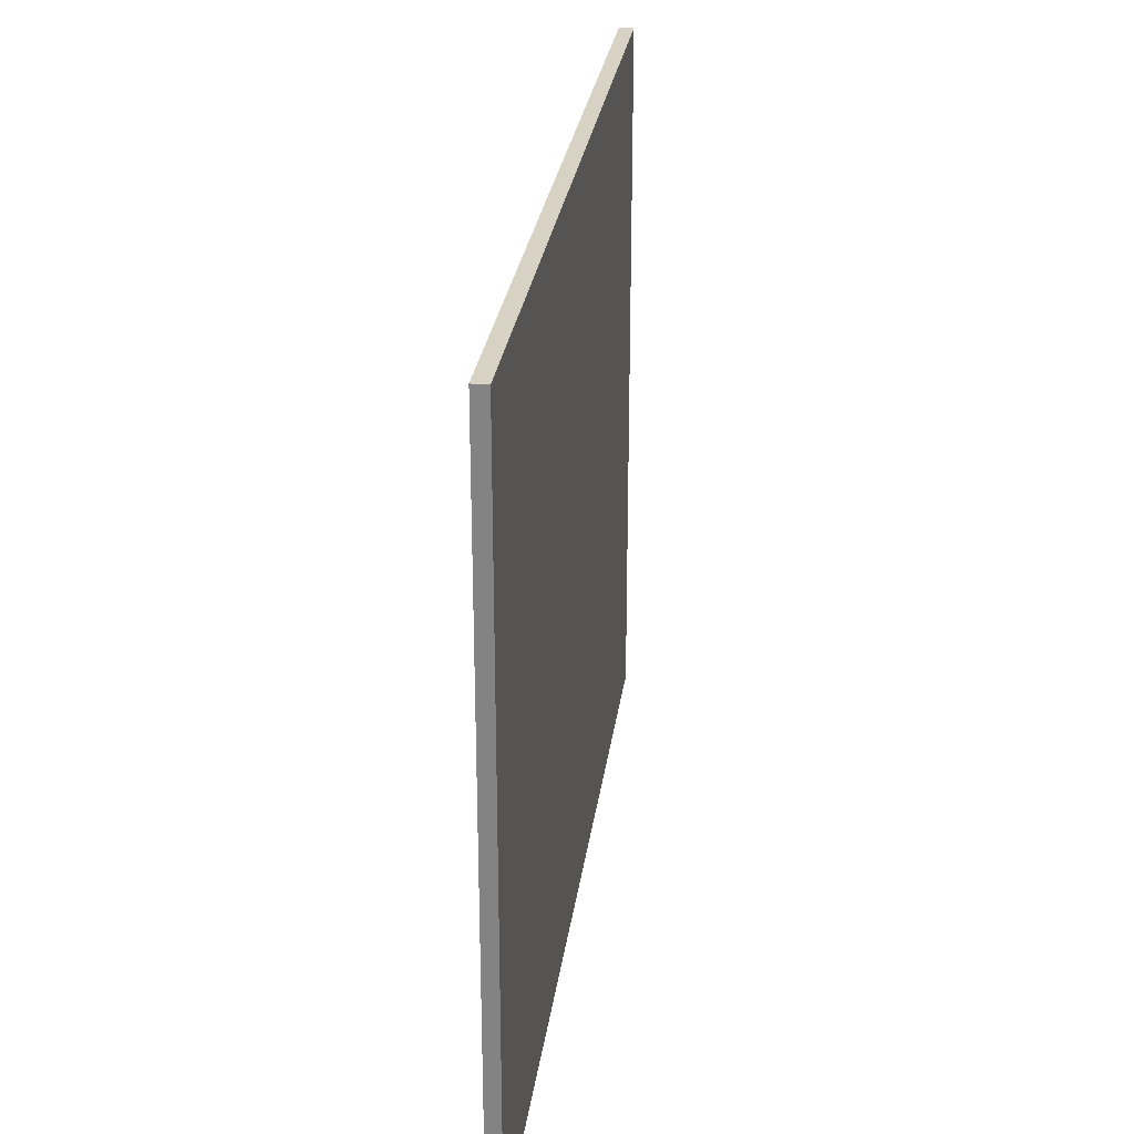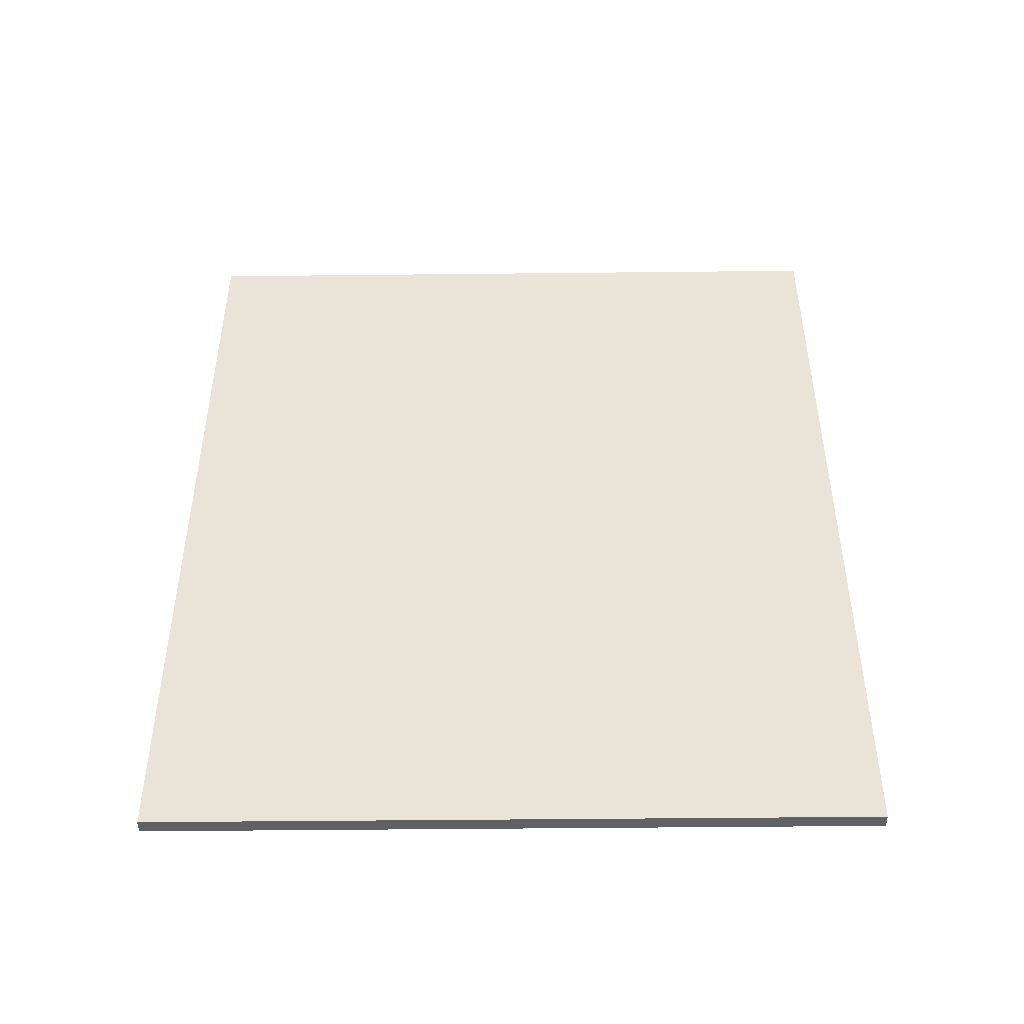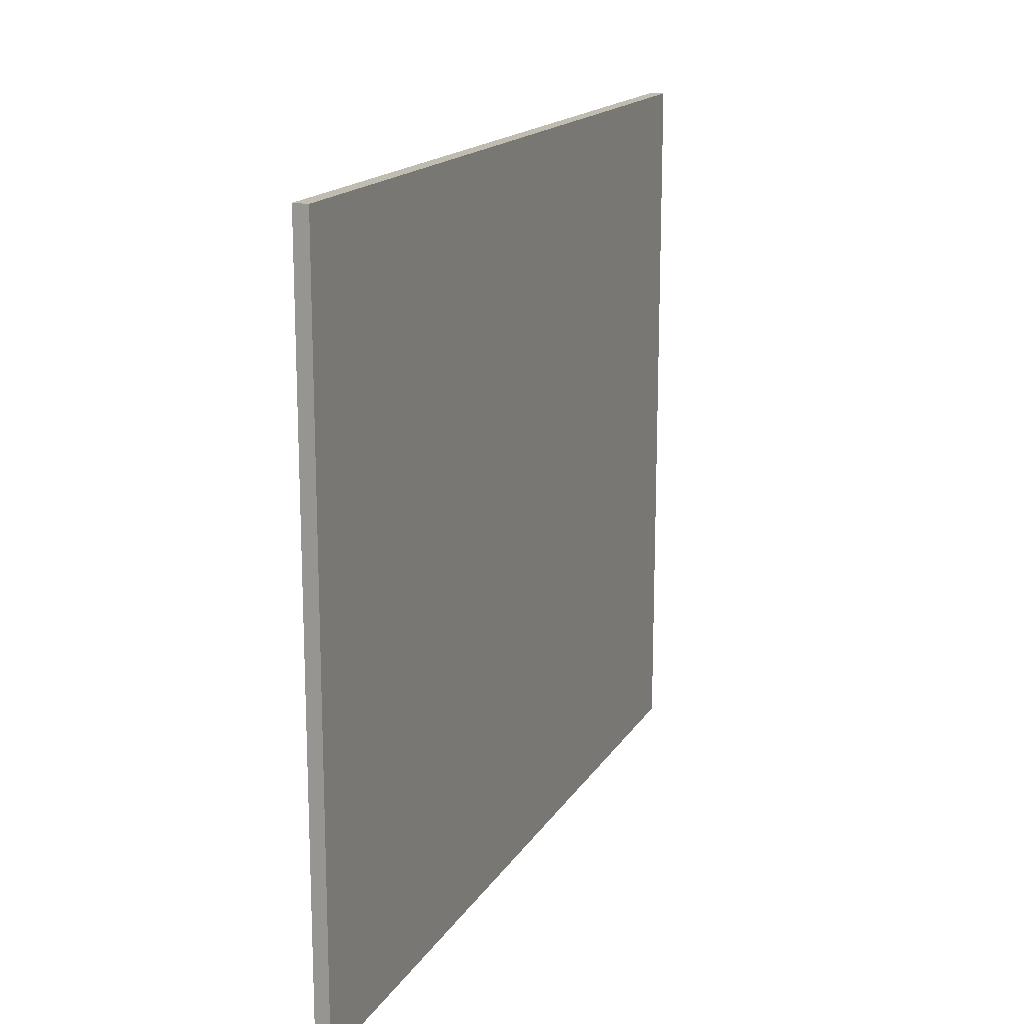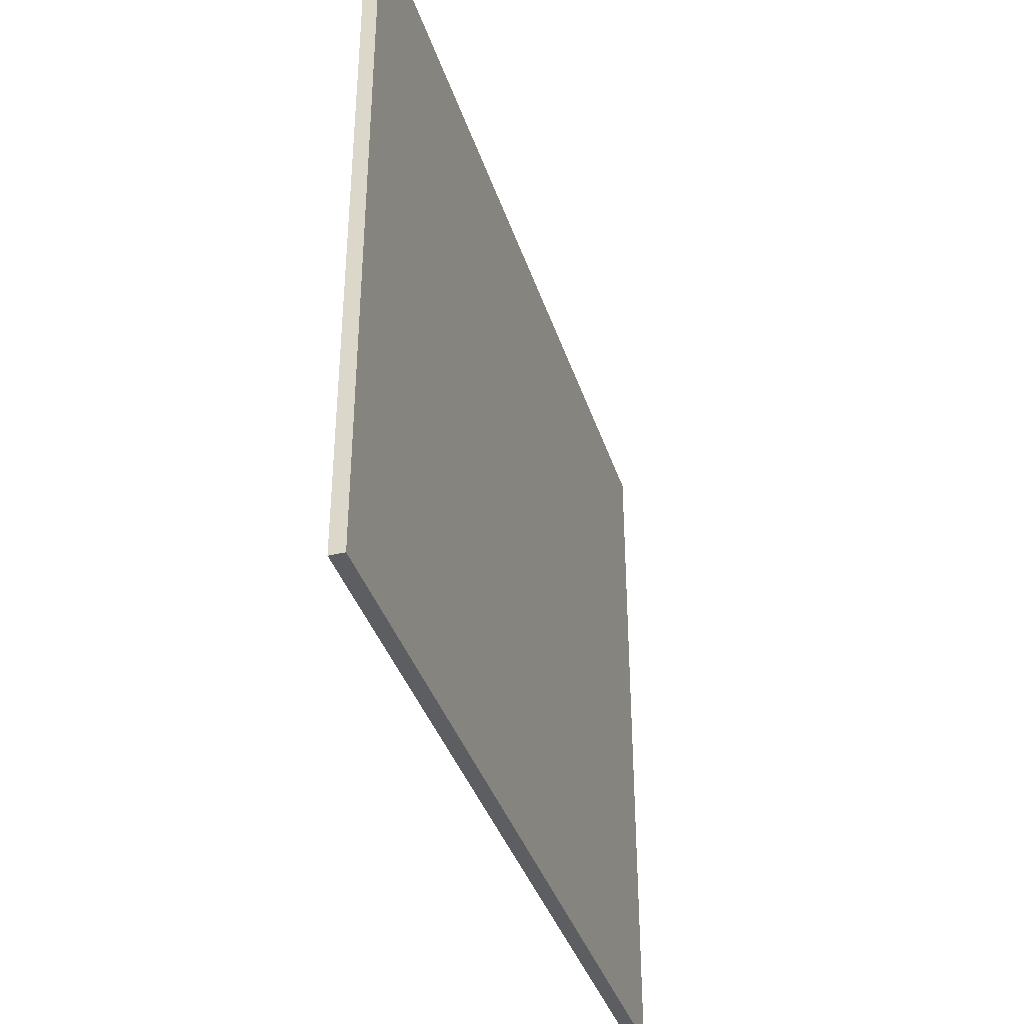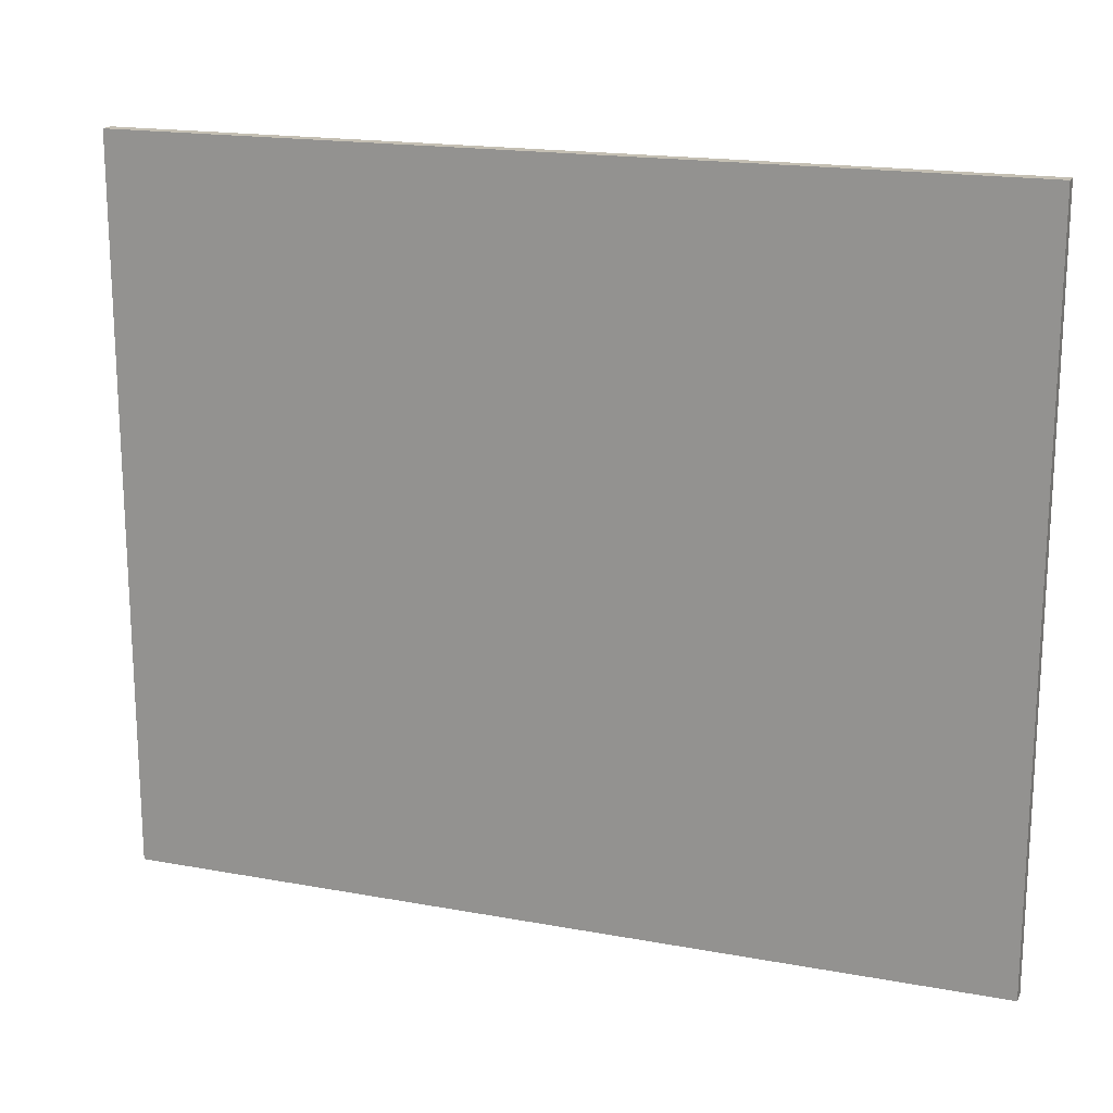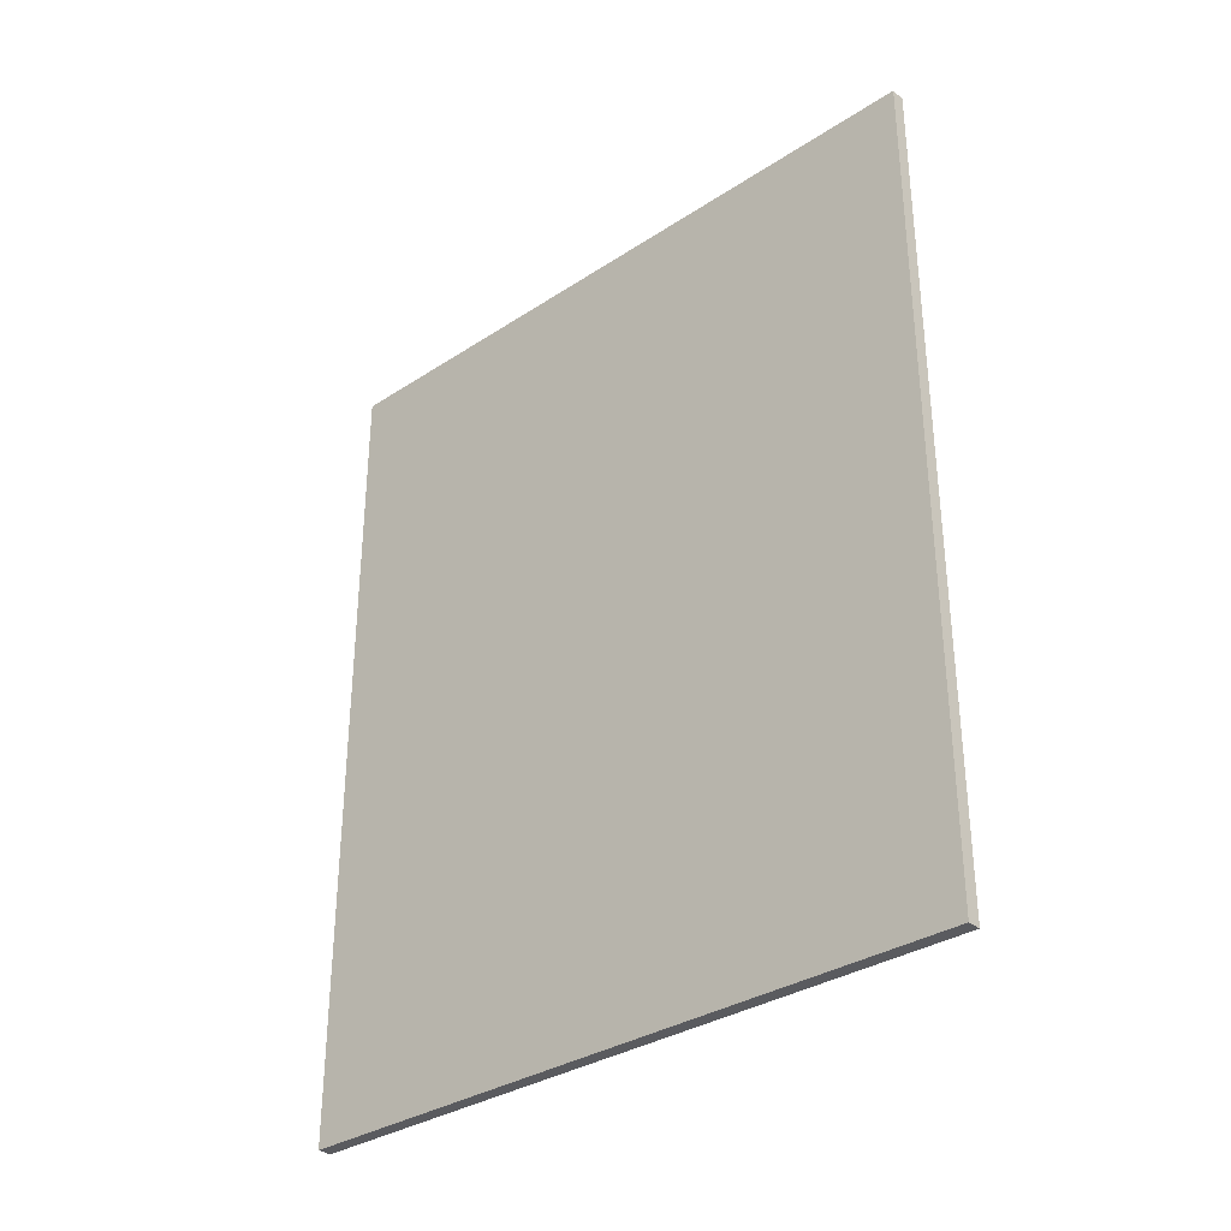
<metadata>
{"format":"obj","ext":"obj","renderer":"f3d","projection":"perspective","resolution":1024,"background":"white","views":[{"elev":27.7,"azim":-172.4,"up":"+Y"},{"elev":-46.0,"azim":-89.3,"up":"+Z"},{"elev":16.4,"azim":21.6,"up":"+Y"},{"elev":-37.9,"azim":-162.9,"up":"+Y"},{"elev":17.8,"azim":-70.1,"up":"+Y"},{"elev":-33.0,"azim":-48.0,"up":"+Z"}]}
</metadata>
<code>
o
v 60.7 0 -34.3
v 60.7 0 -46.3
v 60.7 10 -34.3
v 60.7 10 -46.3
v 60.9 0 -34.3
v 60.9 0 -46.3
v 60.9 10 -34.3
v 60.9 10 -46.3
v 60.7 0 -34.3
v 60.7 10 -34.3
v 60.9 0 -34.3
v 60.9 10 -34.3
v 60.7 0 -46.3
v 60.7 10 -46.3
v 60.9 0 -46.3
v 60.9 10 -46.3
v 60.7 0 -34.3
v 60.9 0 -34.3
v 60.7 0 -46.3
v 60.9 0 -46.3
v 60.7 10 -34.3
v 60.9 10 -34.3
v 60.7 10 -46.3
v 60.9 10 -46.3
f 3 2 1
f 4 2 3
f 5 6 7
f 7 6 8
f 11 10 9
f 12 10 11
f 13 14 15
f 15 14 16
f 19 18 17
f 20 18 19
f 21 22 23
f 23 22 24

</code>
